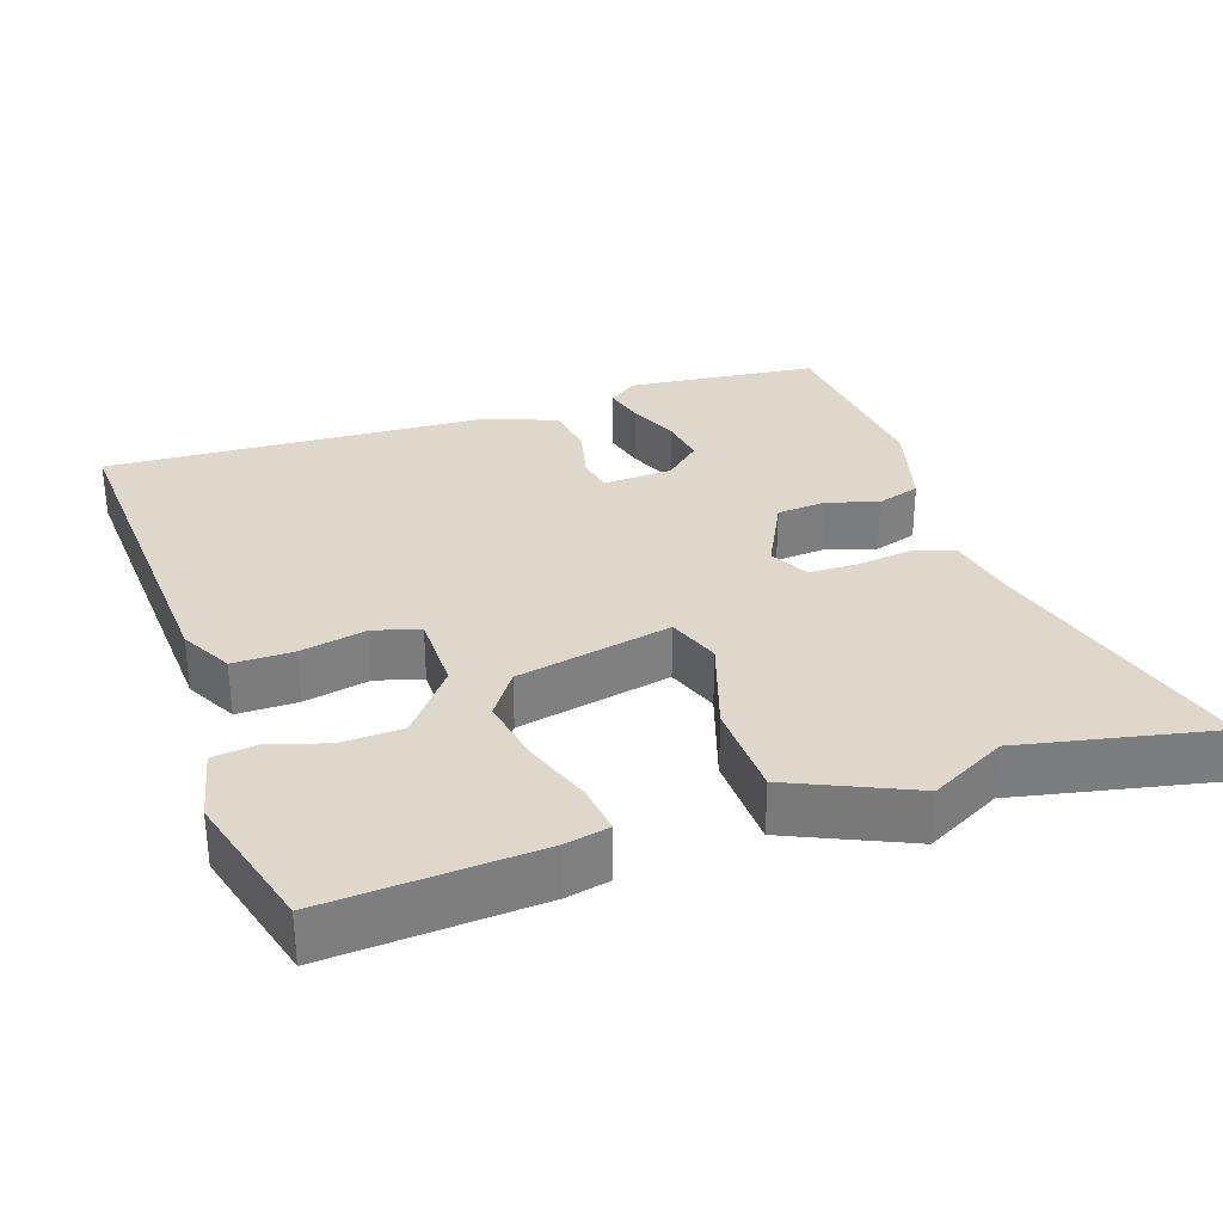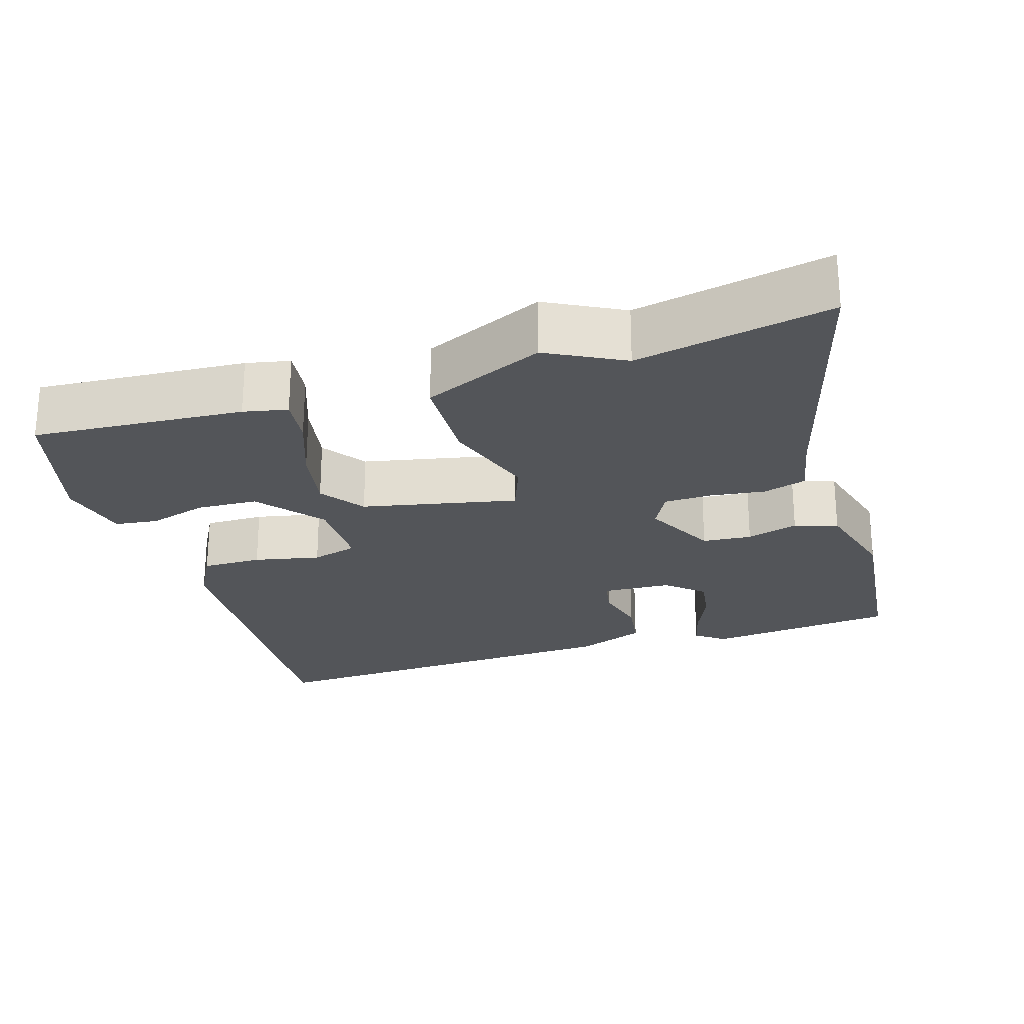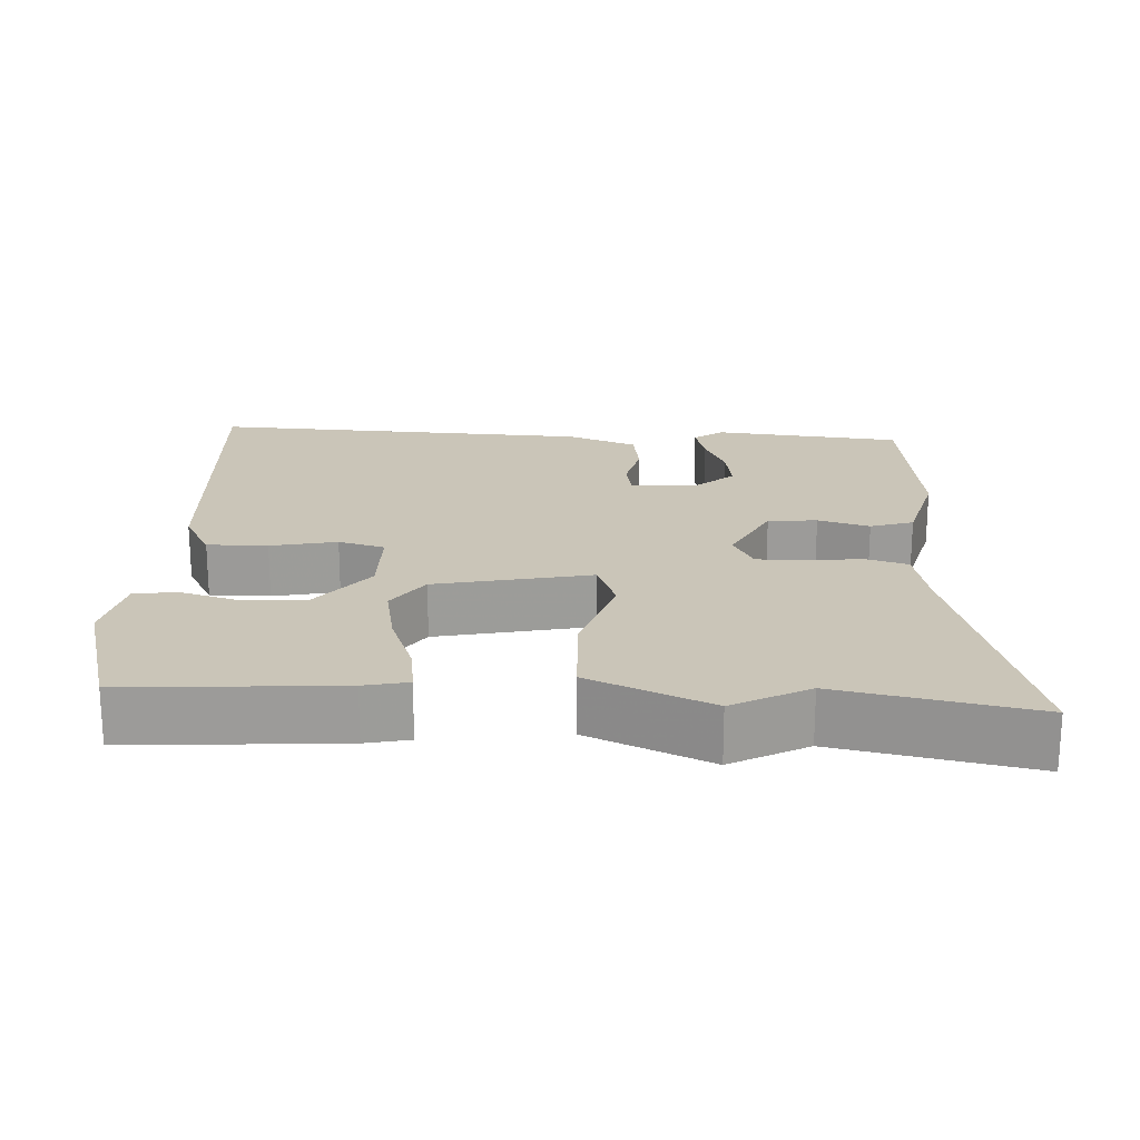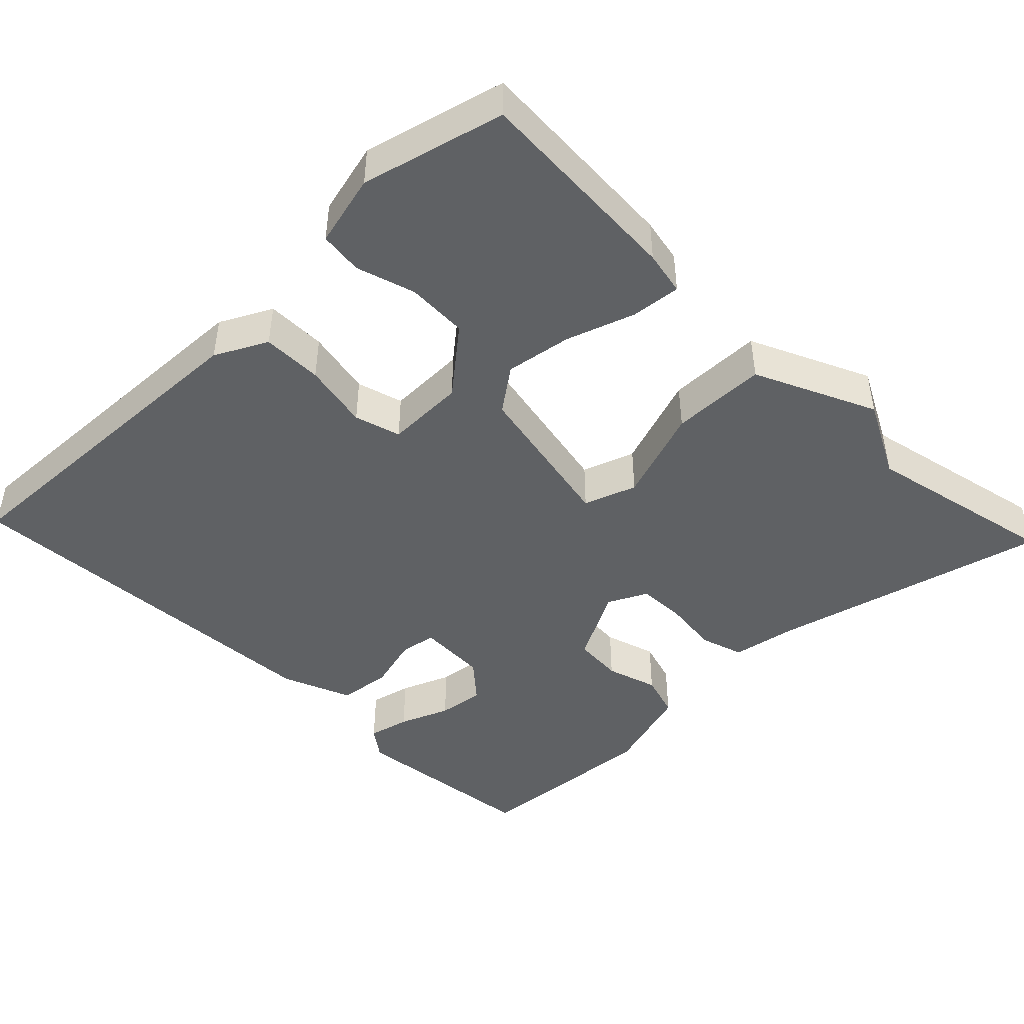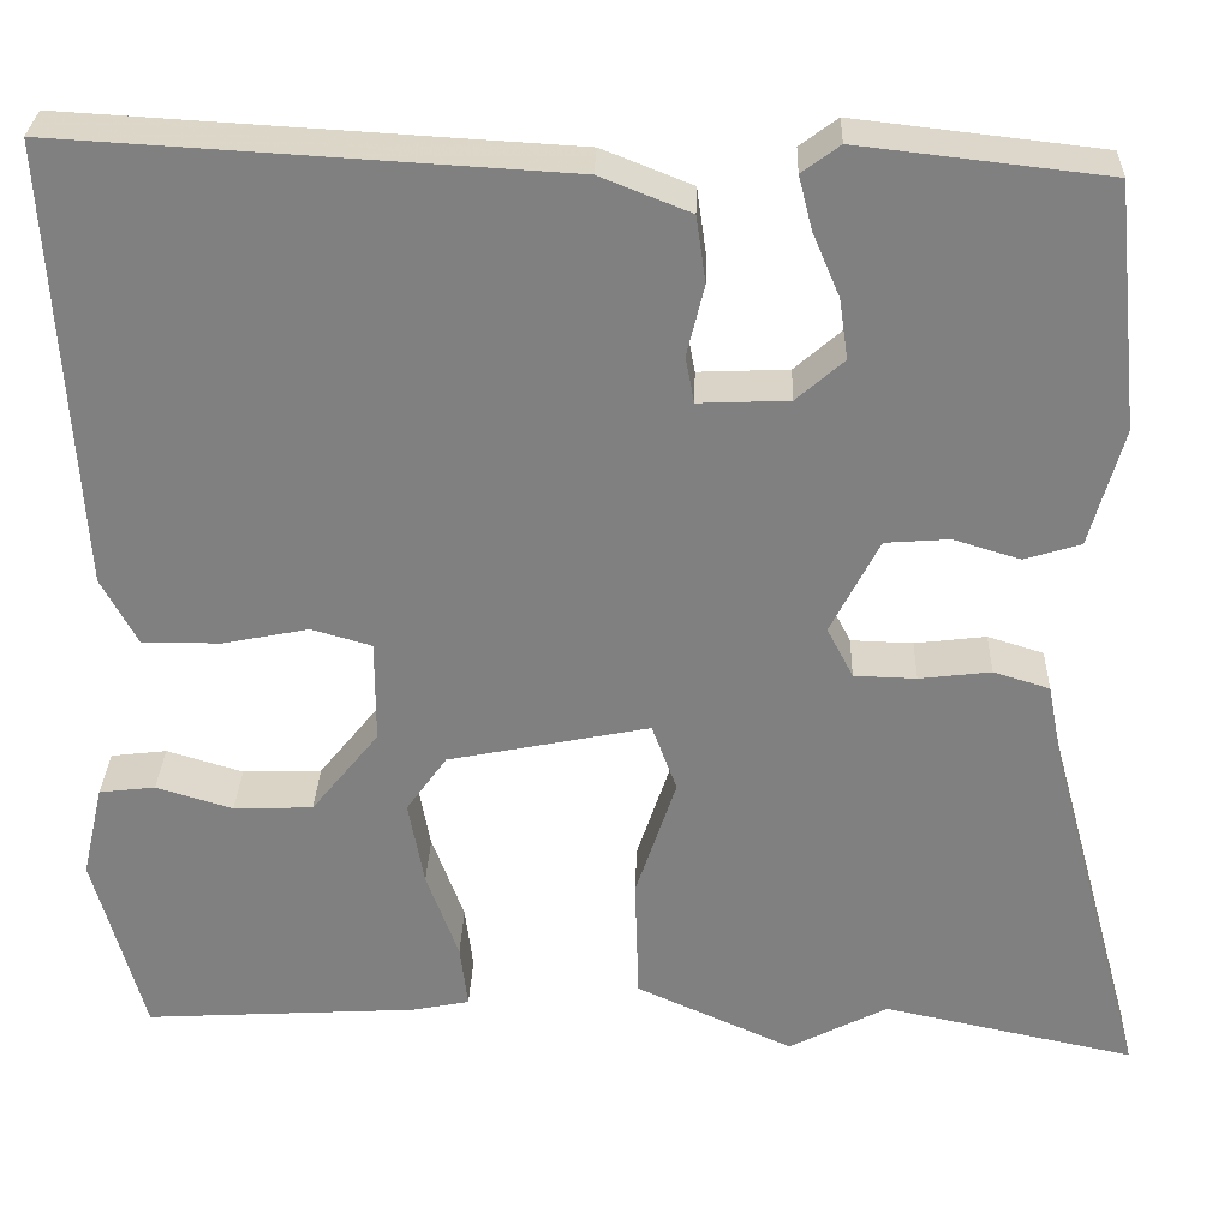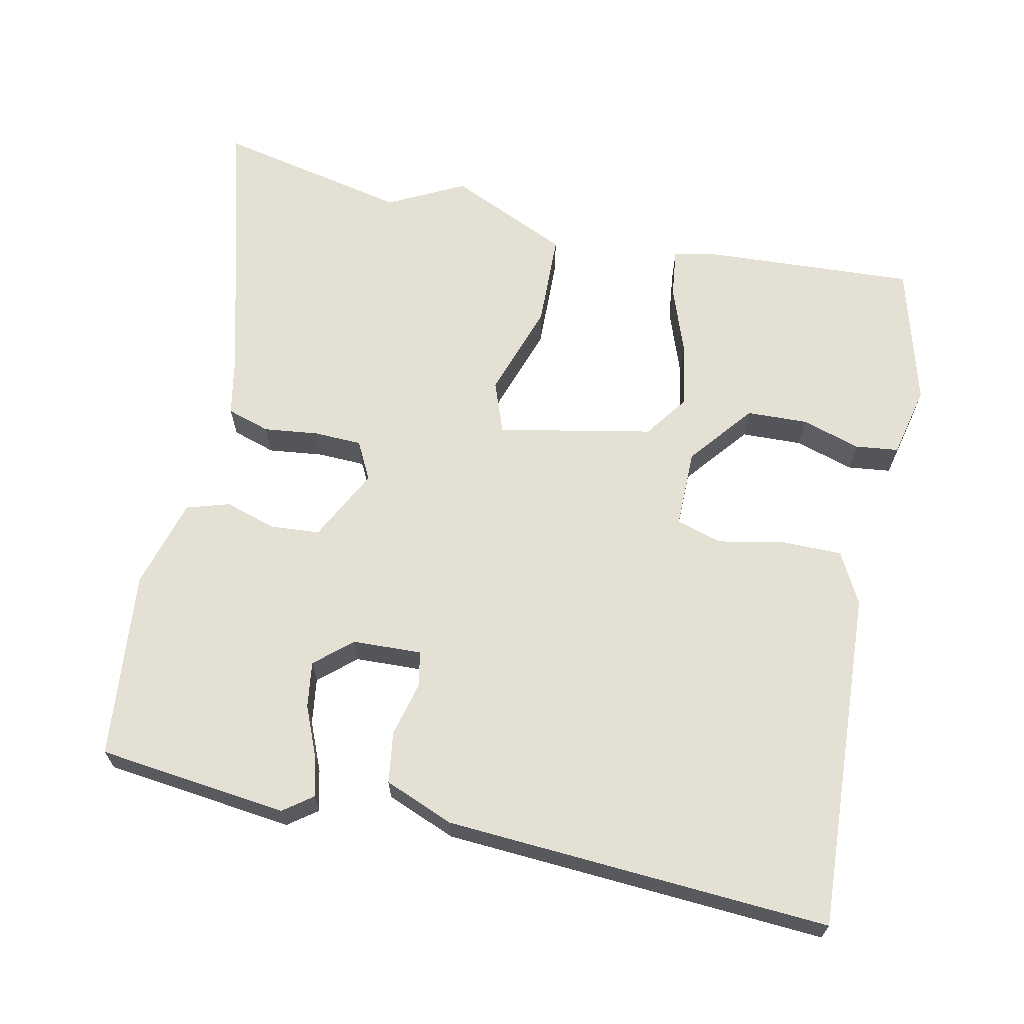
<metadata>
{"format":"obj","ext":"obj","renderer":"f3d","projection":"perspective","resolution":1024,"background":"white","views":[{"elev":31.5,"azim":161.1,"up":"+Y"},{"elev":-24.3,"azim":-163.0,"up":"+Y"},{"elev":20.4,"azim":-177.6,"up":"+Y"},{"elev":-45.8,"azim":135.2,"up":"+Y"},{"elev":29.6,"azim":-178.1,"up":"+Z"},{"elev":65.7,"azim":12.2,"up":"+Y"}]}
</metadata>
<code>
v -0.507 0.07 0.471
v -0.252 0.07 0.5
v -0.213 0.07 0.471
v -0.227 0.07 0.416
v -0.255 0.07 0.35
v -0.264 0.07 0.288
v -0.215 0.07 0.245
v -0.122 0.07 0.241
v -0.113 0.07 0.289
v -0.131 0.07 0.362
v -0.121 0.07 0.431
v -0.028 0.07 0.468
v 0.488 0.07 0.498
v 0.462 0.07 0.039
v 0.425 0.07 -0.03
v 0.344 0.07 -0.03
v 0.255 0.07 -0.012
v 0.193 0.07 -0.03
v 0.193 0.07 -0.136
v 0.263 0.07 -0.223
v 0.345 0.07 -0.226
v 0.424 0.07 -0.202
v 0.482 0.07 -0.209
v 0.504 0.07 -0.306
v 0.452 0.07 -0.496
v 0.168 0.07 -0.479
v 0.109 0.07 -0.467
v 0.117 0.07 -0.401
v 0.15 0.07 -0.31
v 0.166 0.07 -0.221
v 0.124 0.07 -0.162
v -0.084 0.07 -0.12
v -0.11 0.07 -0.19
v -0.068 0.07 -0.317
v -0.072 0.07 -0.445
v -0.234 0.07 -0.518
v -0.336 0.07 -0.465
v -0.596 0.07 -0.52
v -0.496 0.07 -0.152
v -0.479 0.07 -0.066
v -0.421 0.07 -0.048
v -0.347 0.07 -0.057
v -0.283 0.07 -0.055
v -0.256 0.07 -0.003
v -0.306 0.07 0.095
v -0.372 0.07 0.1
v -0.441 0.07 0.079
v -0.499 0.07 0.097
v -0.533 0.07 0.219
v -0.507 0 0.471
v -0.252 0 0.5
v -0.213 0 0.471
v -0.227 0 0.416
v -0.255 0 0.35
v -0.264 0 0.288
v -0.215 0 0.245
v -0.122 0 0.241
v -0.113 0 0.289
v -0.131 0 0.362
v -0.121 0 0.431
v -0.028 0 0.468
v 0.488 0 0.498
v 0.462 0 0.039
v 0.425 0 -0.03
v 0.344 0 -0.03
v 0.255 0 -0.012
v 0.193 0 -0.03
v 0.193 0 -0.136
v 0.263 0 -0.223
v 0.345 0 -0.226
v 0.424 0 -0.202
v 0.482 0 -0.209
v 0.504 0 -0.306
v 0.452 0 -0.496
v 0.168 0 -0.479
v 0.109 0 -0.467
v 0.117 0 -0.401
v 0.15 0 -0.31
v 0.166 0 -0.221
v 0.124 0 -0.162
v -0.084 0 -0.12
v -0.11 0 -0.19
v -0.068 0 -0.317
v -0.072 0 -0.445
v -0.234 0 -0.518
v -0.336 0 -0.465
v -0.596 0 -0.52
v -0.496 0 -0.152
v -0.479 0 -0.066
v -0.421 0 -0.048
v -0.347 0 -0.057
v -0.283 0 -0.055
v -0.256 0 -0.003
v -0.306 0 0.095
v -0.372 0 0.1
v -0.441 0 0.079
v -0.499 0 0.097
v -0.533 0 0.219
f 46 47 48 49
f 45 46 49 1
f 39 40 41 42
f 37 38 39 42
f 37 42 43
f 36 37 43 44
f 33 34 35 36
f 32 33 36 44
f 26 27 28 29
f 26 29 30
f 25 26 30
f 21 22 23 24
f 20 21 24 25
f 19 20 25 30
f 14 15 16 17
f 12 13 14 17
f 12 17 18
f 9 10 11 12
f 8 9 12 18
f 7 8 18 19
f 2 3 4 5
f 45 1 2 5
f 45 5 6
f 31 32 44 45
f 31 45 6 7
f 19 30 31
f 7 19 31
f 98 97 96 95
f 50 98 95 94
f 91 90 89 88
f 91 88 87 86
f 92 91 86
f 93 92 86 85
f 85 84 83 82
f 93 85 82 81
f 78 77 76 75
f 79 78 75
f 79 75 74
f 73 72 71 70
f 74 73 70 69
f 79 74 69 68
f 66 65 64 63
f 66 63 62 61
f 67 66 61
f 61 60 59 58
f 67 61 58 57
f 68 67 57 56
f 54 53 52 51
f 54 51 50 94
f 55 54 94
f 94 93 81 80
f 56 55 94 80
f 80 79 68
f 80 68 56
f 1 50 51 2
f 2 51 52 3
f 3 52 53 4
f 4 53 54 5
f 5 54 55 6
f 6 55 56 7
f 7 56 57 8
f 8 57 58 9
f 9 58 59 10
f 10 59 60 11
f 11 60 61 12
f 12 61 62 13
f 13 62 63 14
f 14 63 64 15
f 15 64 65 16
f 16 65 66 17
f 17 66 67 18
f 18 67 68 19
f 19 68 69 20
f 20 69 70 21
f 21 70 71 22
f 22 71 72 23
f 23 72 73 24
f 24 73 74 25
f 25 74 75 26
f 26 75 76 27
f 27 76 77 28
f 28 77 78 29
f 29 78 79 30
f 30 79 80 31
f 31 80 81 32
f 32 81 82 33
f 33 82 83 34
f 34 83 84 35
f 35 84 85 36
f 36 85 86 37
f 37 86 87 38
f 38 87 88 39
f 39 88 89 40
f 40 89 90 41
f 41 90 91 42
f 42 91 92 43
f 43 92 93 44
f 44 93 94 45
f 45 94 95 46
f 46 95 96 47
f 47 96 97 48
f 48 97 98 49
f 49 98 50 1

</code>
